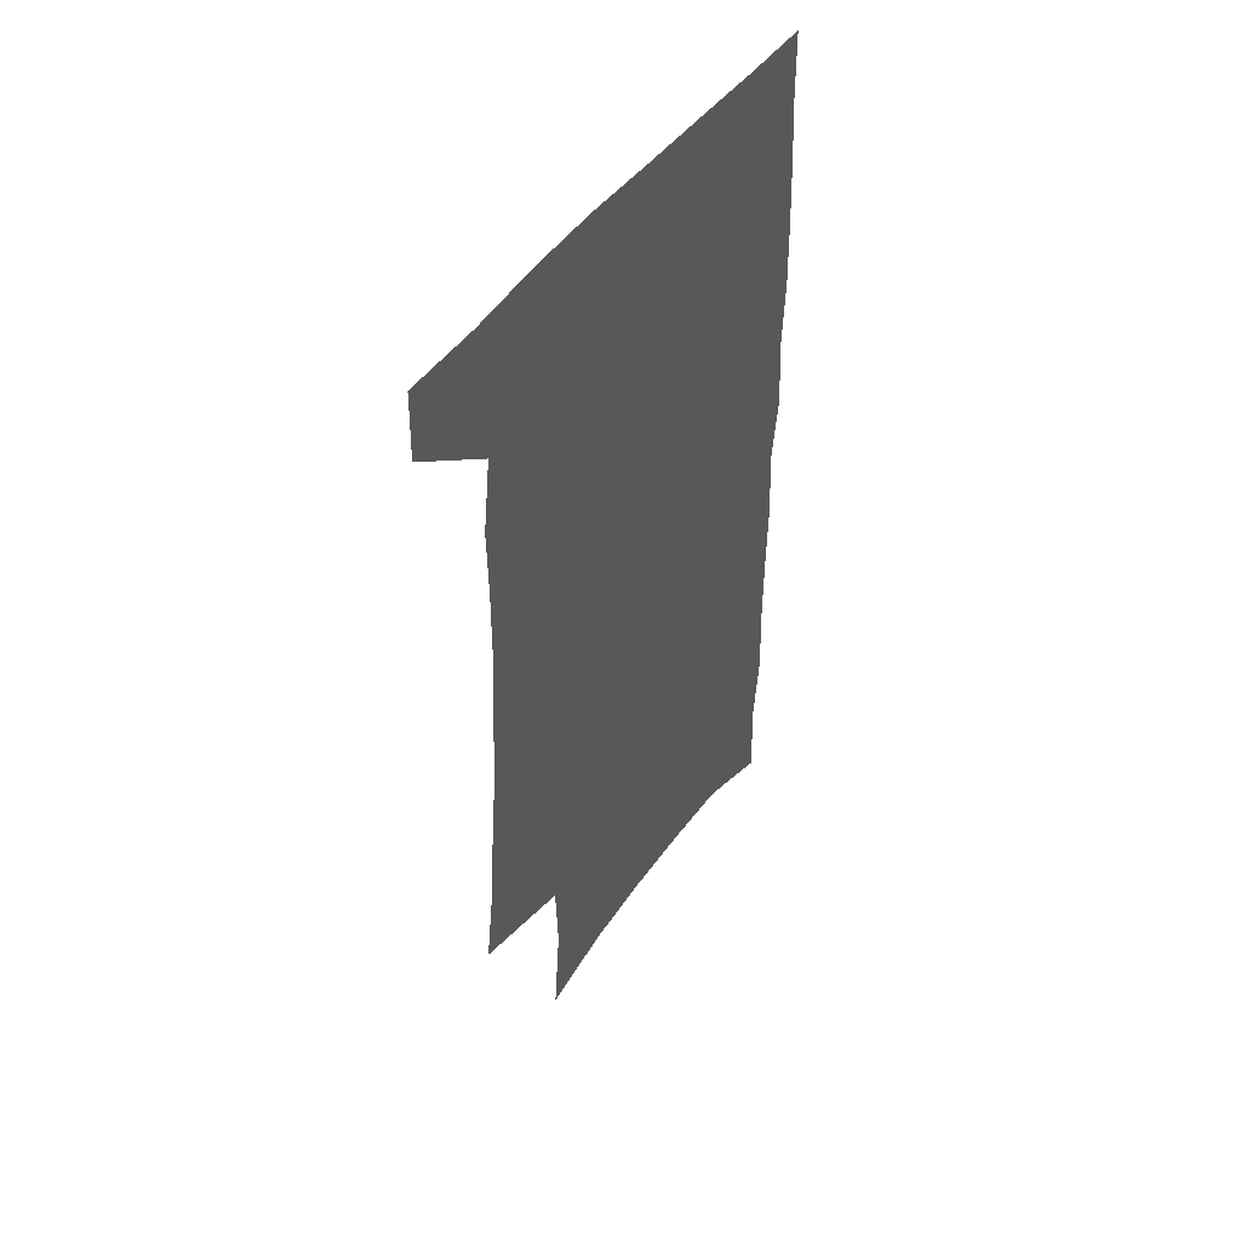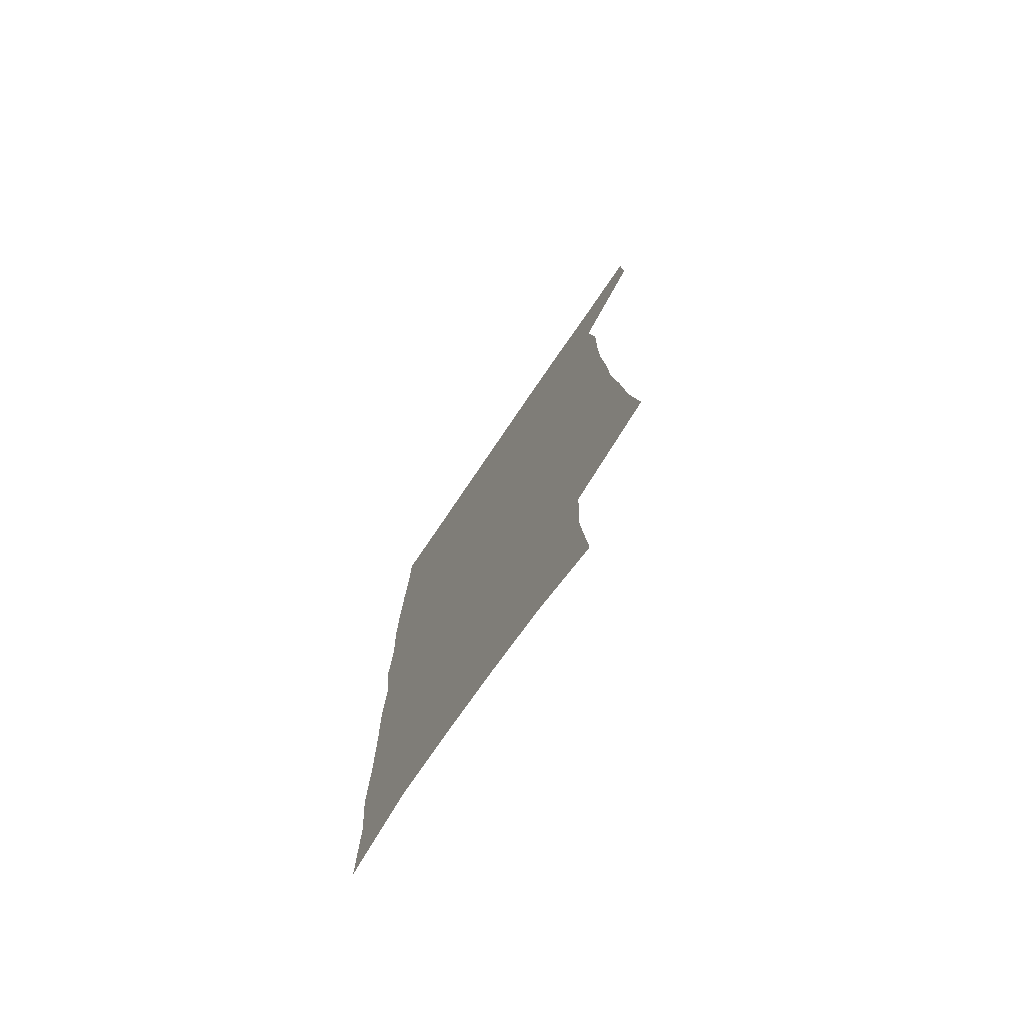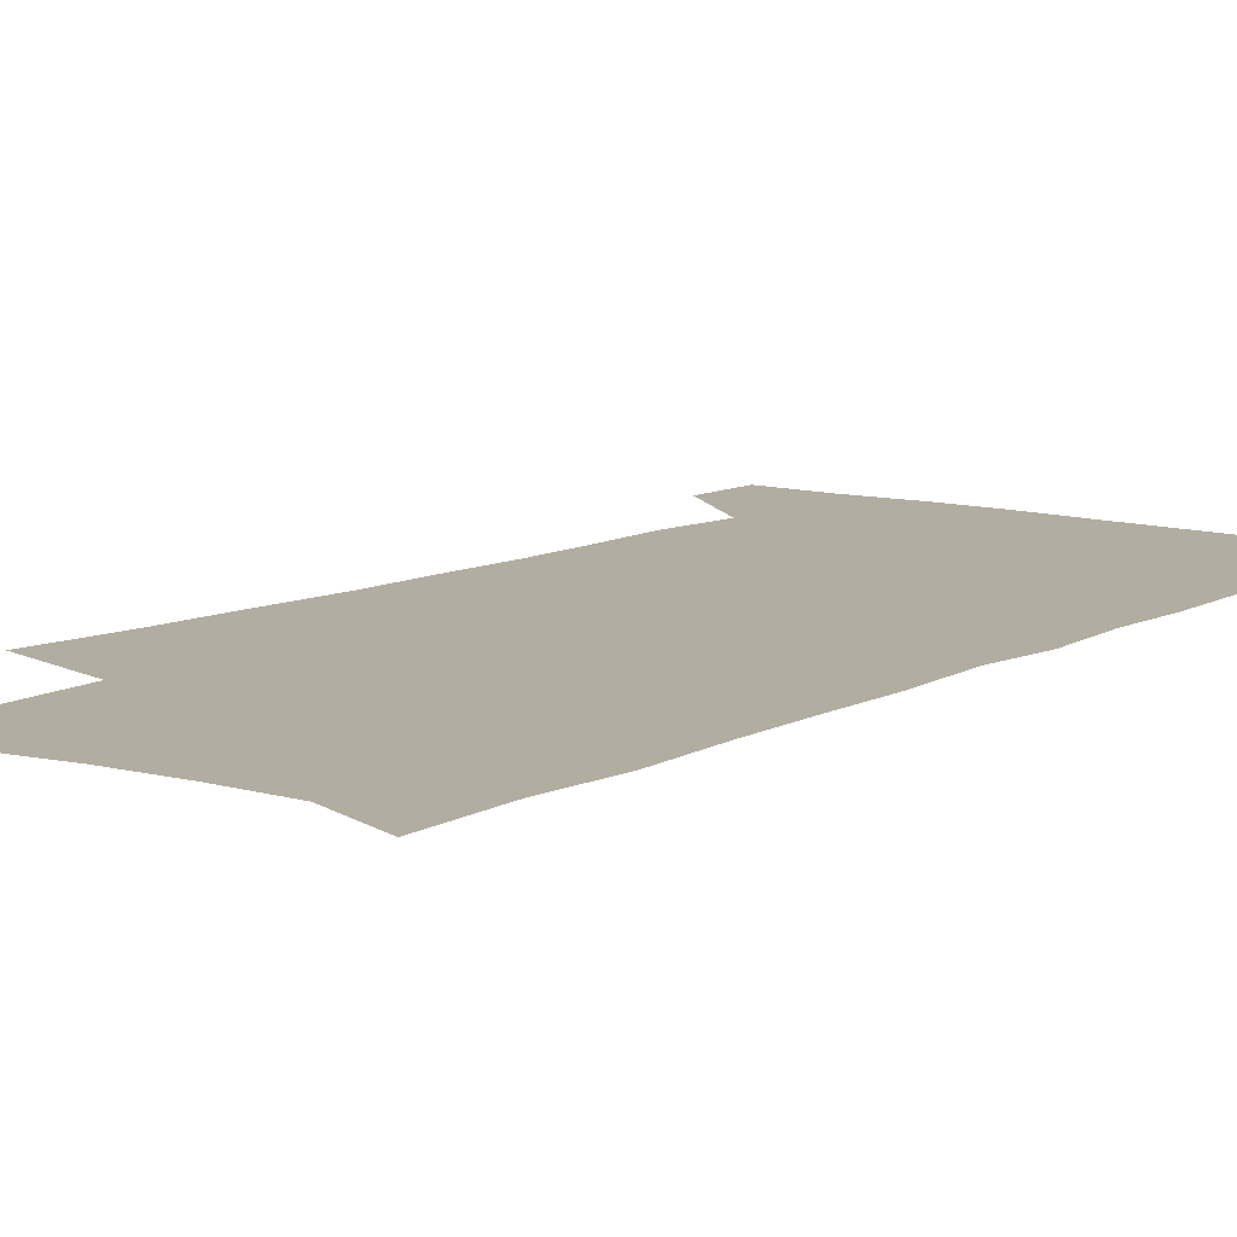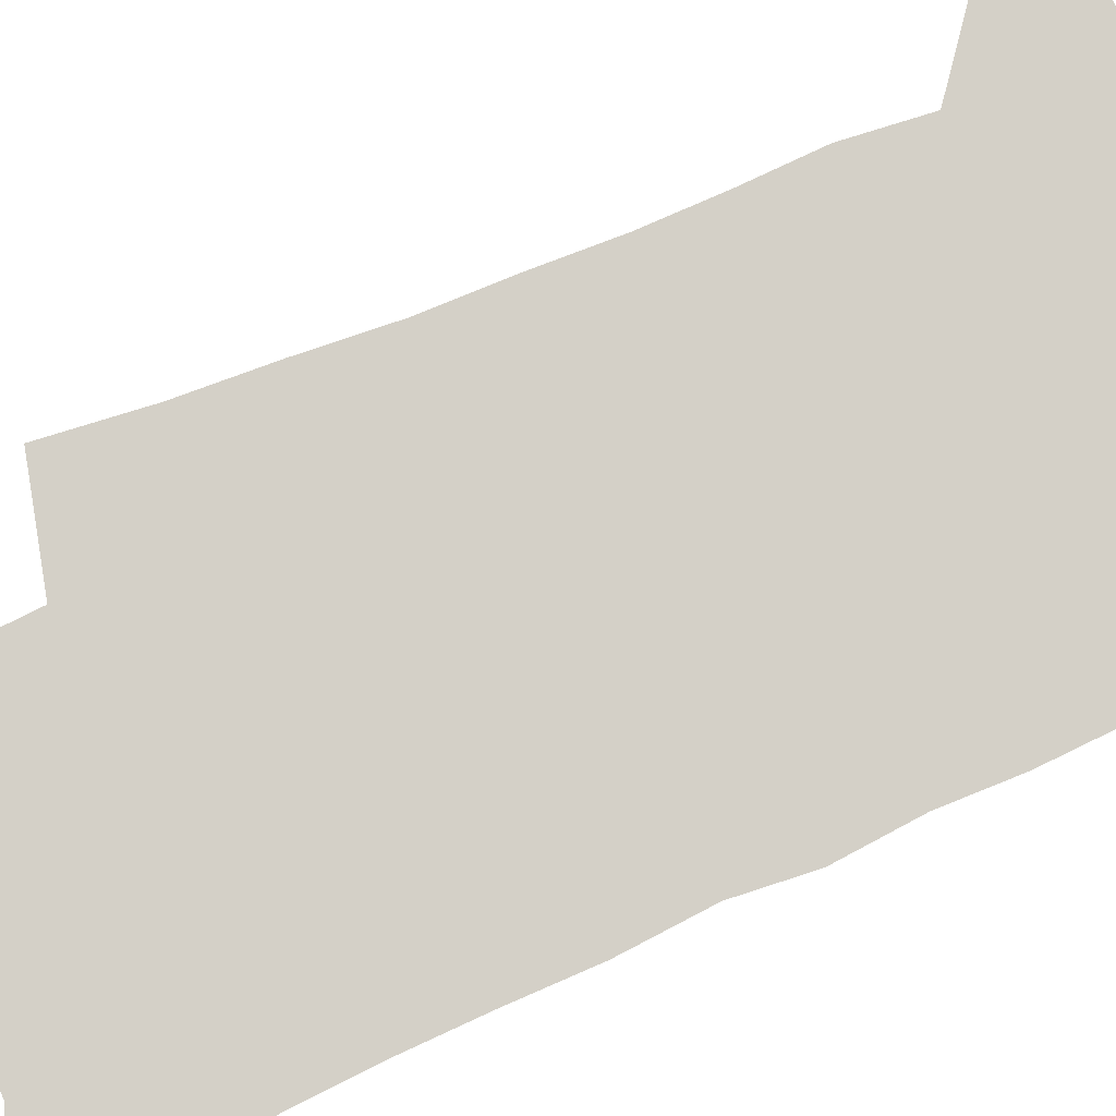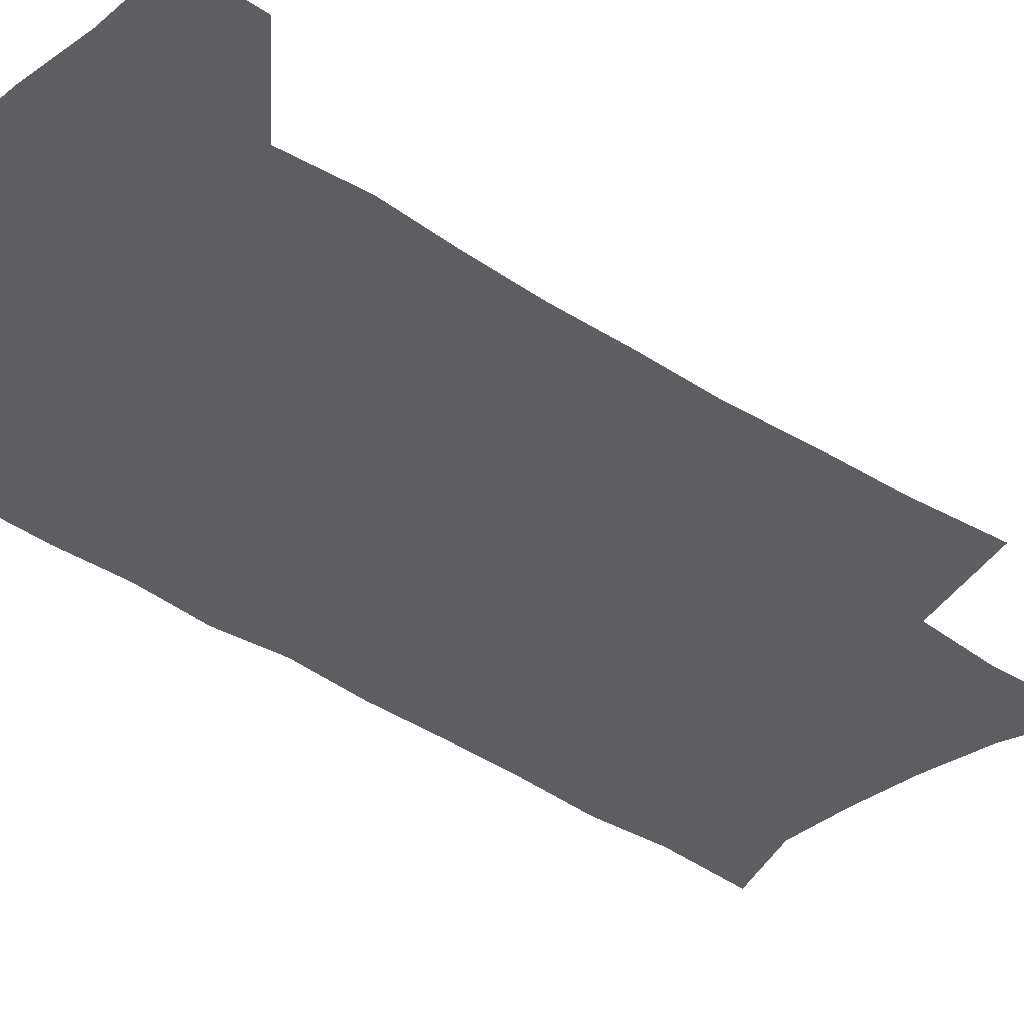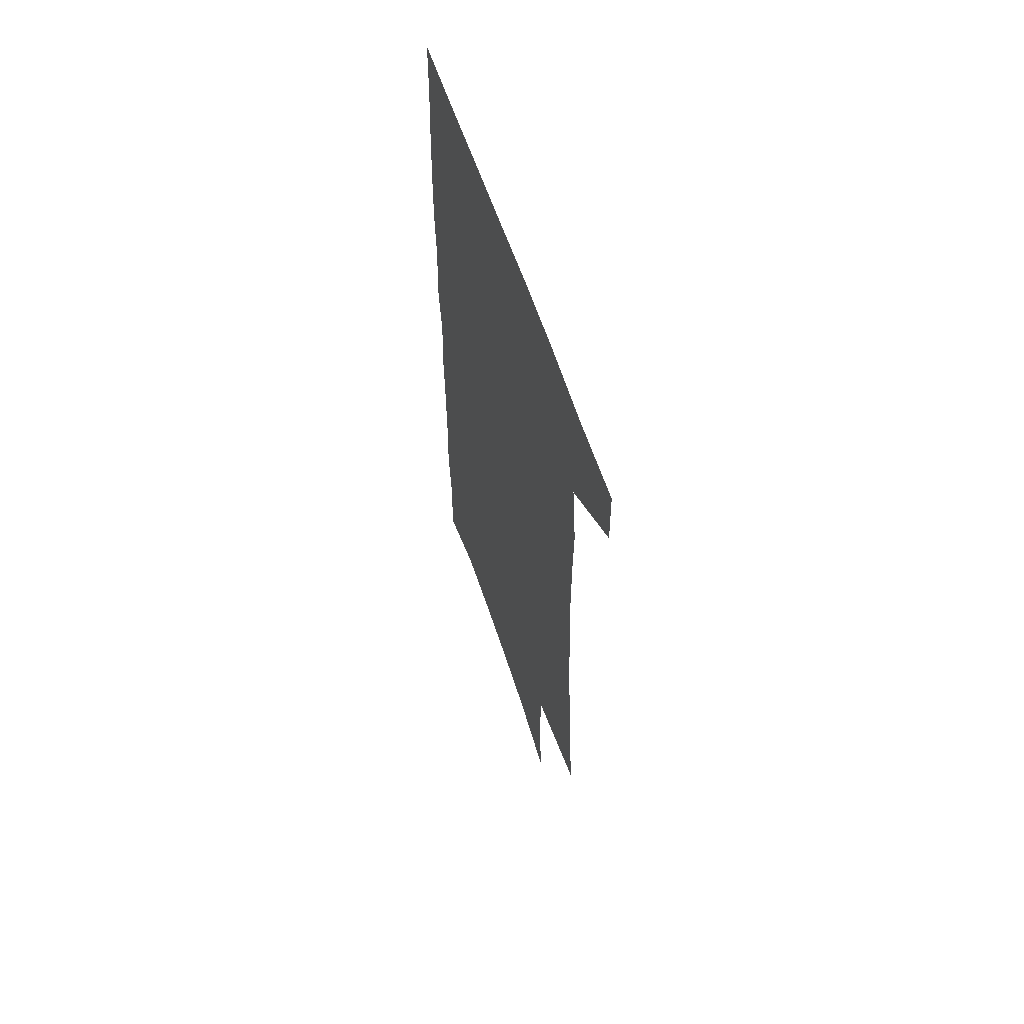
<metadata>
{"format":"obj","ext":"obj","renderer":"f3d","projection":"perspective","resolution":1024,"background":"white","views":[{"elev":50.4,"azim":-54.3,"up":"+Y"},{"elev":-76.0,"azim":-124.2,"up":"+Y"},{"elev":10.3,"azim":37.0,"up":"+Z"},{"elev":79.9,"azim":65.5,"up":"+Z"},{"elev":-37.9,"azim":-132.6,"up":"+Z"},{"elev":63.2,"azim":-108.9,"up":"+Y"}]}
</metadata>
<code>
v 483 534.8 0
v 484 563.2 0
v 499.2 244.3 0
v 504.2 282.6 0
v 506.8 317.2 0
v 510.3 352.2 0
v 511.4 384.2 0
v 513.4 416.3 0
v 513.8 446.8 0
v 513.4 476.2 0
v 517.2 507 0
v 515 535.4 0
v 514.9 563.4 0
v 539.5 155.2 0
v 543 199.2 0
v 541.9 232.9 0
v 545.5 270.6 0
v 546.8 303.7 0
v 545.6 333.6 0
v 547.2 365.8 0
v 547.6 395.6 0
v 547.1 424.3 0
v 547 453 0
v 547.7 481.4 0
v 547.6 508.8 0
v 547.5 535.8 0
v 543.4 566.2 0
v 570.3 165.5 0
v 574.3 212.6 0
v 575 246.9 0
v 575.6 279.7 0
v 575.1 309.6 0
v 575.7 341.3 0
v 576.5 372.3 0
v 575.5 399.3 0
v 575.3 427.7 0
v 576 456.4 0
v 575.9 483.3 0
v 575.8 509.8 0
v 575.8 536 0
v 572.3 566.9 0
v 599.5 170 0
v 601.3 214.4 0
v 602.1 251.2 0
v 602.4 282.8 0
v 602.4 313.6 0
v 602.2 342.8 0
v 602.4 372.9 0
v 602.8 402.6 0
v 602.6 429.8 0
v 602.8 457.9 0
v 602.7 484.3 0
v 603 510.8 0
v 602.5 537.4 0
v 601.6 565.8 0
v 628 172 0
v 628.2 215.7 0
v 628.5 249.5 0
v 629.2 279.9 0
v 628.6 314 0
v 628.6 344.4 0
v 628.6 373.9 0
v 628.7 402.3 0
v 629 429.7 0
v 629 457.5 0
v 629 484.5 0
v 629.1 510.9 0
v 629.4 537 0
v 629.7 565.2 0
v 656.4 172.2 0
v 655.6 211.2 0
v 656 244.3 0
v 656.6 276 0
v 656.2 308.8 0
v 656 340 0
v 655.8 370.3 0
v 656.2 399.2 0
v 656 427.9 0
v 656.2 455.7 0
v 656.7 483 0
v 656.6 510.2 0
v 656.8 537.1 0
v 657.6 564.4 0
v 687.9 160.4 0
v 686.7 199.3 0
v 689.4 230.6 0
v 688.1 265.4 0
v 688 298.1 0
v 688.6 329.4 0
v 686.9 362.3 0
v 690.2 390.5 0
v 688.3 421.7 0
v 689.6 450.3 0
v 688.9 479.4 0
v 687.6 508.2 0
v 685.8 536.7 0
v 685.3 564.3 0
v 691 601 0
f 11 12 1
f 1 12 2
f 12 13 2
f 16 17 3
f 3 17 4
f 17 18 4
f 4 18 5
f 18 19 5
f 5 19 6
f 19 20 6
f 6 20 7
f 20 21 7
f 7 21 8
f 21 22 8
f 8 22 9
f 22 23 9
f 9 23 10
f 23 24 10
f 10 24 11
f 24 25 11
f 11 25 12
f 25 26 12
f 12 26 13
f 26 27 13
f 14 28 15
f 28 29 15
f 15 29 16
f 29 30 16
f 16 30 17
f 30 31 17
f 17 31 18
f 31 32 18
f 18 32 19
f 32 33 19
f 19 33 20
f 33 34 20
f 20 34 21
f 34 35 21
f 21 35 22
f 35 36 22
f 22 36 23
f 36 37 23
f 23 37 24
f 37 38 24
f 24 38 25
f 38 39 25
f 25 39 26
f 39 40 26
f 26 40 27
f 40 41 27
f 28 42 29
f 42 43 29
f 29 43 30
f 43 44 30
f 30 44 31
f 44 45 31
f 31 45 32
f 45 46 32
f 32 46 33
f 46 47 33
f 33 47 34
f 47 48 34
f 34 48 35
f 48 49 35
f 35 49 36
f 49 50 36
f 36 50 37
f 50 51 37
f 37 51 38
f 51 52 38
f 38 52 39
f 52 53 39
f 39 53 40
f 53 54 40
f 40 54 41
f 54 55 41
f 42 56 43
f 56 57 43
f 43 57 44
f 57 58 44
f 44 58 45
f 58 59 45
f 45 59 46
f 59 60 46
f 46 60 47
f 60 61 47
f 47 61 48
f 61 62 48
f 48 62 49
f 62 63 49
f 49 63 50
f 63 64 50
f 50 64 51
f 64 65 51
f 51 65 52
f 65 66 52
f 52 66 53
f 66 67 53
f 53 67 54
f 67 68 54
f 54 68 55
f 68 69 55
f 56 70 57
f 70 71 57
f 57 71 58
f 71 72 58
f 58 72 59
f 72 73 59
f 59 73 60
f 73 74 60
f 60 74 61
f 74 75 61
f 61 75 62
f 75 76 62
f 62 76 63
f 76 77 63
f 63 77 64
f 77 78 64
f 64 78 65
f 78 79 65
f 65 79 66
f 79 80 66
f 66 80 67
f 80 81 67
f 67 81 68
f 81 82 68
f 68 82 69
f 82 83 69
f 70 84 71
f 84 85 71
f 71 85 72
f 85 86 72
f 72 86 73
f 86 87 73
f 73 87 74
f 87 88 74
f 74 88 75
f 88 89 75
f 75 89 76
f 89 90 76
f 76 90 77
f 90 91 77
f 77 91 78
f 91 92 78
f 78 92 79
f 92 93 79
f 79 93 80
f 93 94 80
f 80 94 81
f 94 95 81
f 81 95 82
f 95 96 82
f 82 96 83
f 96 97 83

</code>
